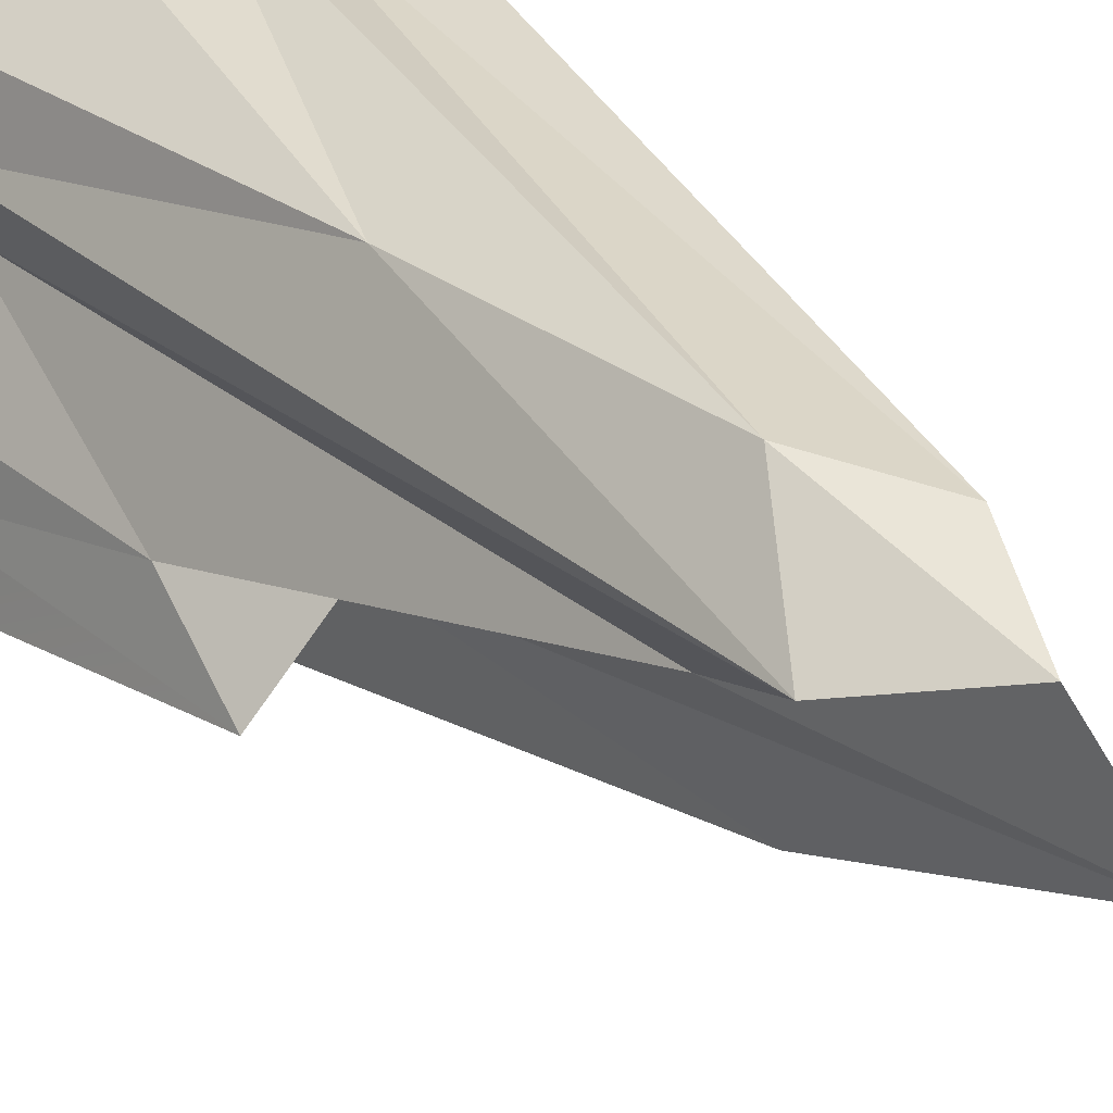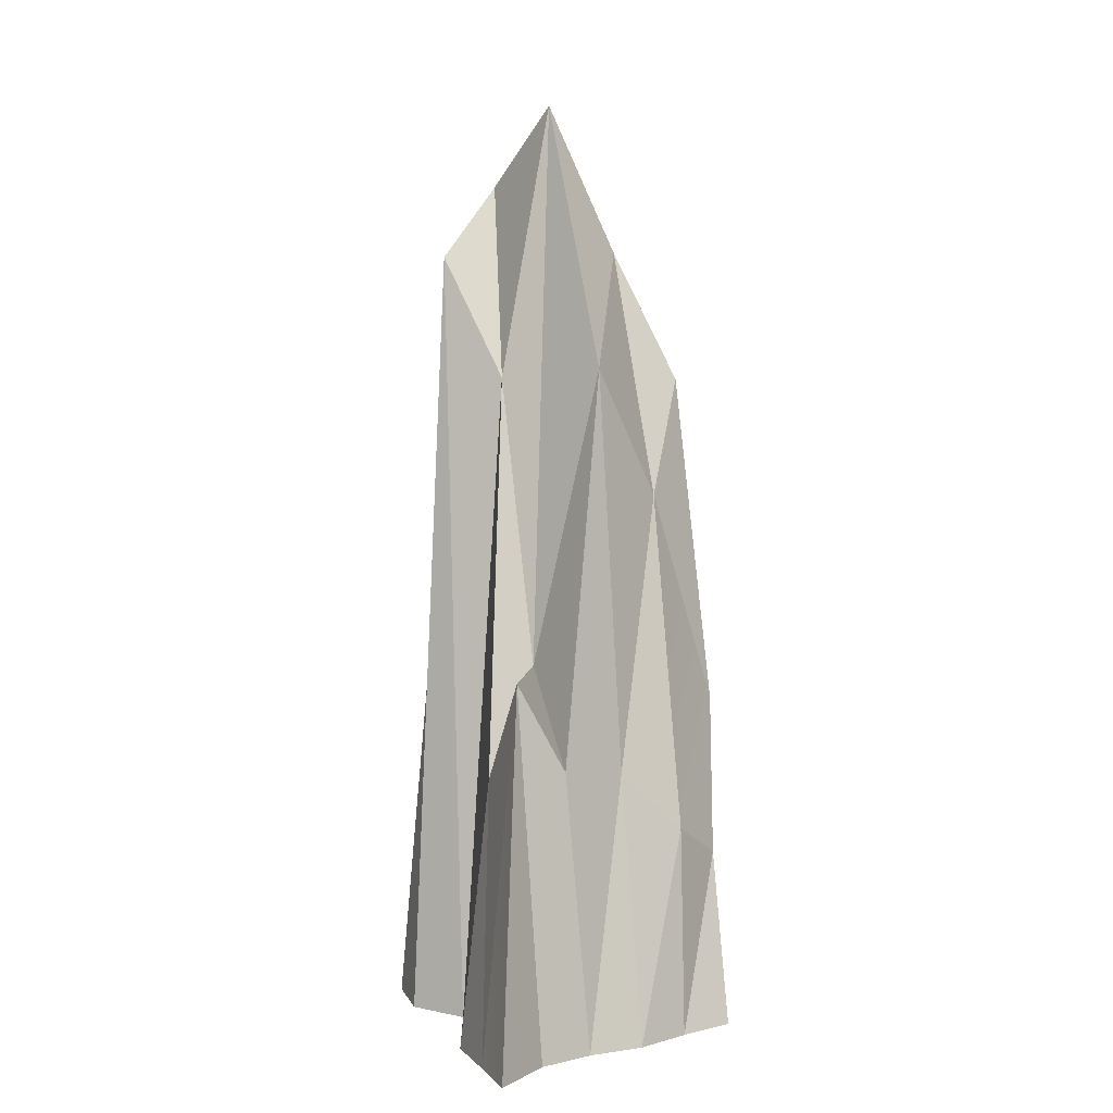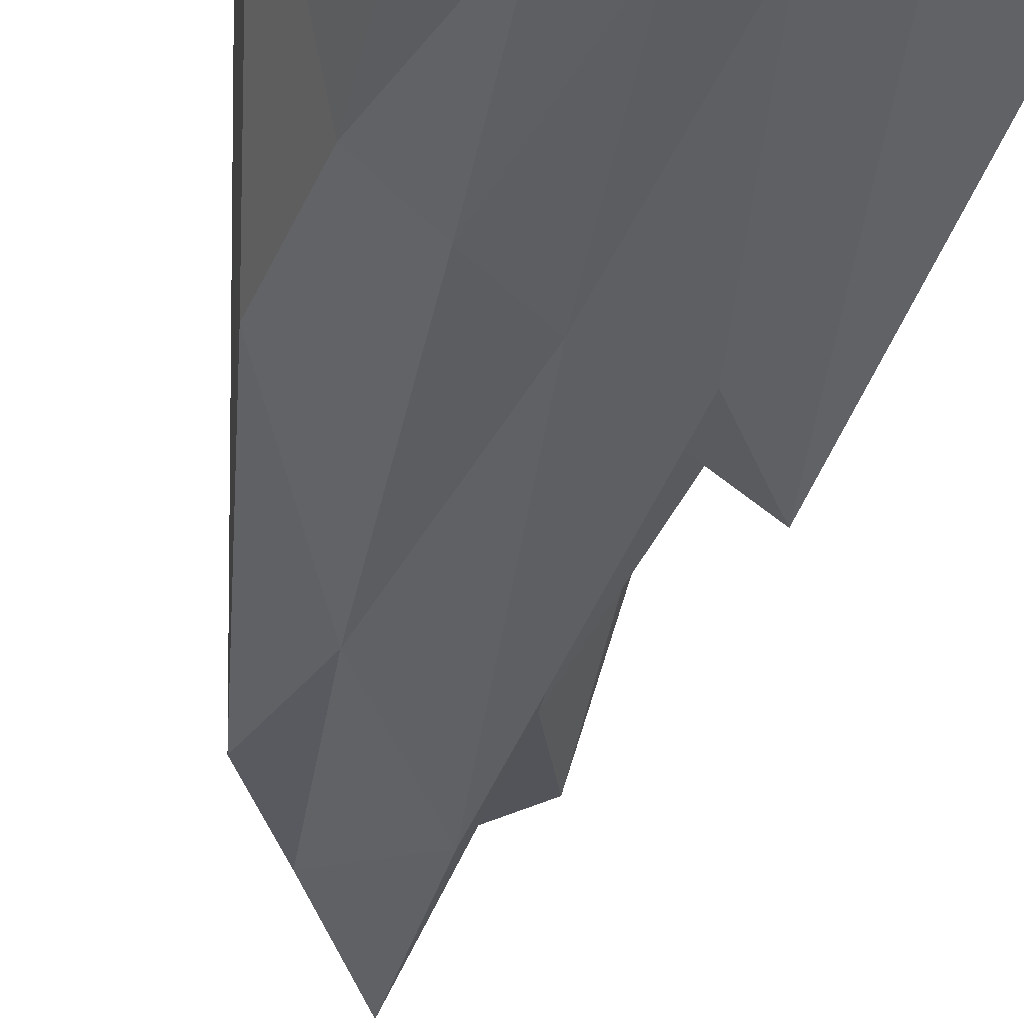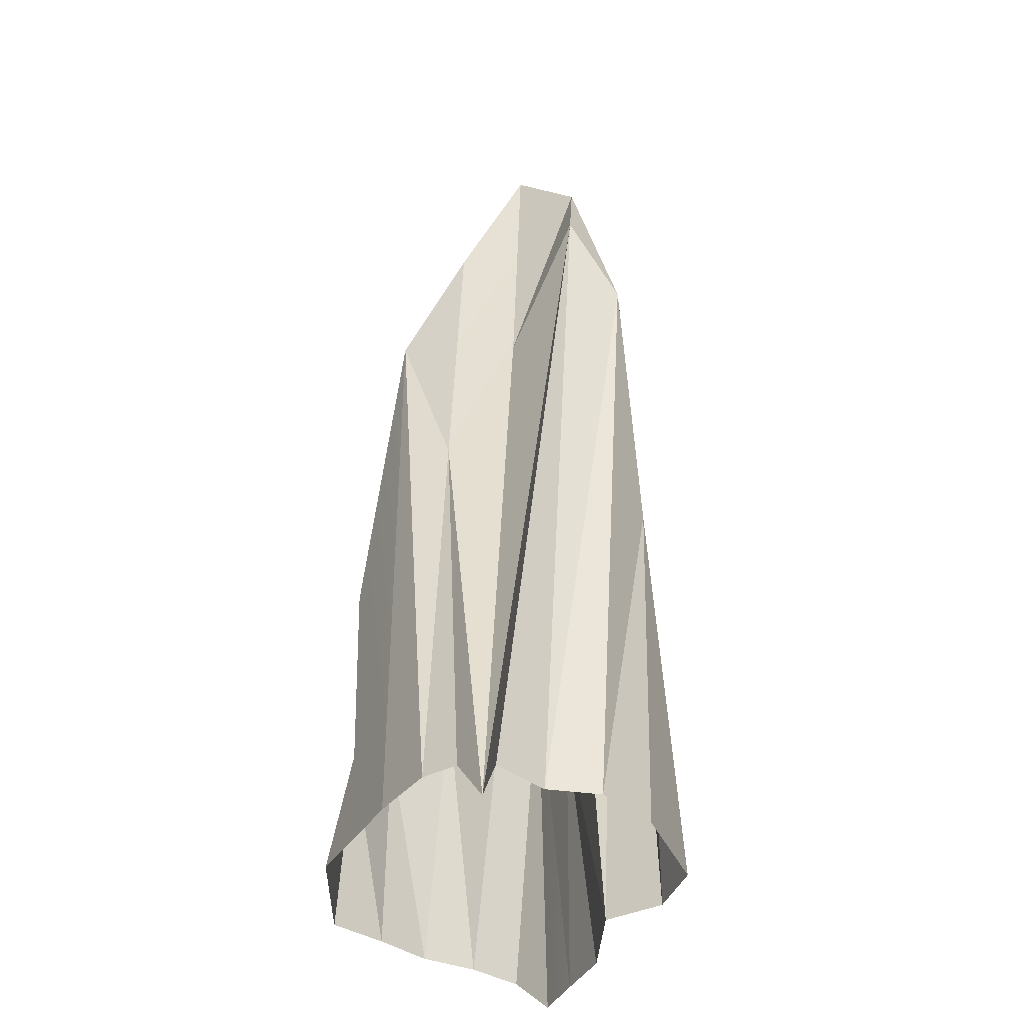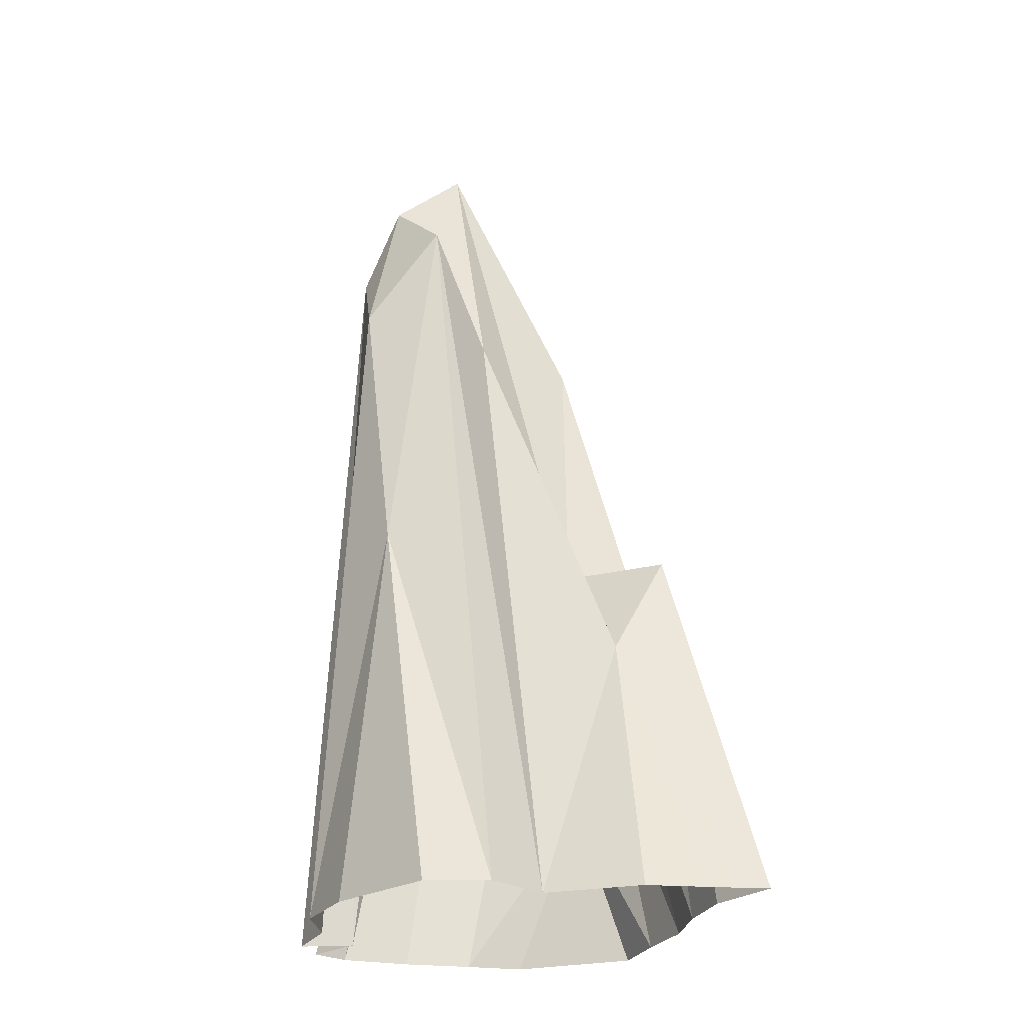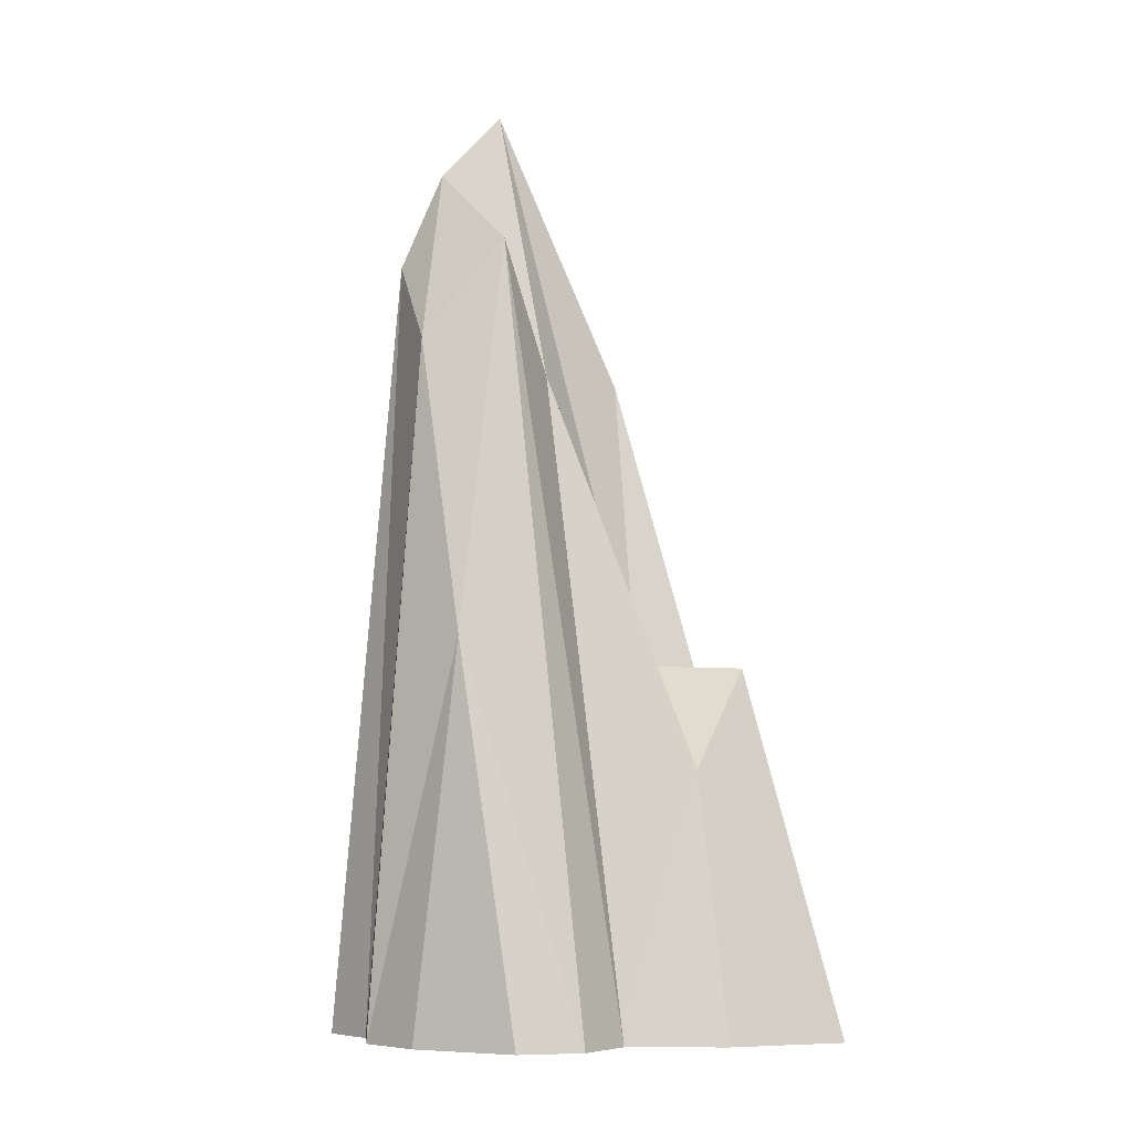
<metadata>
{"format":"obj","ext":"obj","renderer":"f3d","projection":"perspective","resolution":1024,"background":"white","views":[{"elev":31.4,"azim":149.1,"up":"+Z"},{"elev":4.7,"azim":146.7,"up":"+Y"},{"elev":-51.0,"azim":-6.8,"up":"+Z"},{"elev":-38.5,"azim":-35.7,"up":"+Y"},{"elev":-27.9,"azim":72.7,"up":"+Y"},{"elev":-7.1,"azim":58.6,"up":"+Y"}]}
</metadata>
<code>
v -1.755 0.05899 1.794
v -0.492 10.85 2.298
v -2.045 0.05899 2.499
v -0.492 10.85 2.298
v 0.357 9.67 2.403
v -1.207 0.05899 2.373
v 0.357 9.67 2.403
v 0.9008 5.532 2.096
v -0.5356 0.05899 2.694
v 0.9008 5.532 2.096
v 1.715 0.05899 1.659
v 0.4142 0.05899 2.487
v -2.614 0.05899 1.719
v -1.702 6.526 0.7157
v -2.426 0.05899 2.209
v -1.702 6.526 0.7157
v -0.822 8.794 1.166
v -1.755 0.05899 1.794
v -1.265 11.14 0.3631
v -0.3738 13.3 0.7694
v -0.822 8.794 1.166
v -0.0984 12.17 1.863
v -0.492 10.85 2.298
v -0.0984 12.17 1.863
v 1.019 11.06 1.478
v 0.357 9.67 2.403
v 1.019 11.06 1.478
v 1.992 0.05899 0.7788
v 0.9008 5.532 2.096
v -2.586 0.05899 0.7572
v -1.921 9.26 -0.3168
v -2.614 0.05899 1.719
v -1.921 9.26 -0.3168
v -1.265 11.14 0.3631
v -1.702 6.526 0.7157
v -0.3738 13.3 0.7694
v 0.5951 9.28 0.5441
v -0.0984 12.17 1.863
v 0.5951 9.28 0.5441
v 1.643 0.05899 -0.04361
v 1.019 11.06 1.478
v -2.456 0.05899 -0.1919
v -2.142 4.532 -0.918
v -2.586 0.05899 0.7572
v -1.921 9.26 -0.3168
v -2.142 4.532 -0.918
v -1.148 7.574 -0.8395
v -1.921 9.26 -0.3168
v -1.148 7.574 -0.8395
v -0.05269 9.403 -1.022
v -1.265 11.14 0.3631
v -0.05269 9.403 -1.022
v 0.8844 5.211 -0.7514
v -0.3738 13.3 0.7694
v 0.8844 5.211 -0.7514
v 1.852 3.735 -1.118
v 0.5951 9.28 0.5441
v 1.852 3.735 -1.118
v 2.397 0.05899 -1.234
v 1.643 0.05899 -0.04361
v -2.363 0.05899 -0.9901
v -1.612 2.396 -1.698
v -2.456 0.05899 -0.1919
v -1.612 2.396 -1.698
v -0.7842 2.904 -2.023
v -2.142 4.532 -0.918
v -1.148 7.574 -0.8395
v -0.7842 2.904 -2.023
v 0.08216 3.755 -1.788
v -1.148 7.574 -0.8395
v 0.08216 3.755 -1.788
v 1.165 3.898 -2
v -0.05269 9.403 -1.022
v 1.059 0.05899 -2.454
v 1.165 3.898 -2
v 1.868 5.16 -1.879
v 0.8844 5.211 -0.7514
v 1.868 5.16 -1.879
v 2.571 0.05899 -2.107
v 1.852 3.735 -1.118
v 2.745 0.05899 -2.898
v 2.571 0.05899 -2.107
v 1.852 3.735 -1.118
v 2.397 0.05899 -1.234
v -1.37 0.05899 -2.393
v -0.5451 0.05899 -2.449
v -1.612 2.396 -1.698
v -0.5451 0.05899 -2.449
v 0.2727 0.05899 -2.567
v -0.7842 2.904 -2.023
v 0.2727 0.05899 -2.567
v 1.059 0.05899 -2.454
v 0.08216 3.755 -1.788
v 1.059 0.05899 -2.454
v 1.864 0.05899 -2.494
v 1.165 3.898 -2
v 1.868 5.16 -1.879
v 1.864 0.05899 -2.494
v 2.745 0.05899 -2.898
v 1.868 5.16 -1.879
v -2.045 0.05899 2.499
v -0.492 10.85 2.298
v -1.207 0.05899 2.373
v -1.207 0.05899 2.373
v 0.357 9.67 2.403
v -0.5356 0.05899 2.694
v -0.5356 0.05899 2.694
v 0.9008 5.532 2.096
v 0.4142 0.05899 2.487
v -2.426 0.05899 2.209
v -1.702 6.526 0.7157
v -1.755 0.05899 1.794
v -1.755 0.05899 1.794
v -0.822 8.794 1.166
v -0.492 10.85 2.298
v -0.492 10.85 2.298
v -0.0984 12.17 1.863
v 0.357 9.67 2.403
v 0.357 9.67 2.403
v 1.019 11.06 1.478
v 0.9008 5.532 2.096
v 0.9008 5.532 2.096
v 1.992 0.05899 0.7788
v 1.715 0.05899 1.659
v -2.614 0.05899 1.719
v -1.921 9.26 -0.3168
v -1.702 6.526 0.7157
v -0.822 8.794 1.166
v -0.3738 13.3 0.7694
v -0.0984 12.17 1.863
v -0.0984 12.17 1.863
v 0.5951 9.28 0.5441
v 1.019 11.06 1.478
v 1.019 11.06 1.478
v 1.643 0.05899 -0.04361
v 1.992 0.05899 0.7788
v -1.921 9.26 -0.3168
v -1.148 7.574 -0.8395
v -1.265 11.14 0.3631
v -1.265 11.14 0.3631
v -0.05269 9.403 -1.022
v -0.3738 13.3 0.7694
v -0.3738 13.3 0.7694
v 0.8844 5.211 -0.7514
v 0.5951 9.28 0.5441
v 0.5951 9.28 0.5441
v 1.852 3.735 -1.118
v 1.643 0.05899 -0.04361
v -2.456 0.05899 -0.1919
v -1.612 2.396 -1.698
v -2.142 4.532 -0.918
v -1.148 7.574 -0.8395
v 0.08216 3.755 -1.788
v -0.05269 9.403 -1.022
v -0.05269 9.403 -1.022
v 1.165 3.898 -2
v 0.8844 5.211 -0.7514
v 0.8844 5.211 -0.7514
v 1.868 5.16 -1.879
v 1.852 3.735 -1.118
v -2.363 0.05899 -0.9901
v -1.37 0.05899 -2.393
v -1.612 2.396 -1.698
v -1.612 2.396 -1.698
v -0.5451 0.05899 -2.449
v -0.7842 2.904 -2.023
v -0.7842 2.904 -2.023
v 0.2727 0.05899 -2.567
v 0.08216 3.755 -1.788
g Clifs_1
f 3 2 1
f 6 5 4
f 9 8 7
f 12 11 10
f 15 14 13
f 18 17 16
f 17 19 16
f 17 20 19
f 23 22 21
f 26 25 24
f 29 28 27
f 32 31 30
f 35 34 33
f 38 37 36
f 41 40 39
f 44 43 42
f 45 43 44
f 48 47 46
f 51 50 49
f 54 53 52
f 57 56 55
f 60 59 58
f 63 62 61
f 66 65 64
f 67 65 66
f 70 69 68
f 73 72 71
f 72 74 71
f 77 76 75
f 80 79 78
f 82 81 78
f 84 82 83
f 87 86 85
f 90 89 88
f 93 92 91
f 96 95 94
f 97 95 96
f 100 99 98
f 103 102 101
f 106 105 104
f 109 108 107
f 112 111 110
f 115 114 113
f 118 117 116
f 121 120 119
f 124 123 122
f 127 126 125
f 130 129 128
f 133 132 131
f 136 135 134
f 139 138 137
f 142 141 140
f 145 144 143
f 148 147 146
f 151 150 149
f 154 153 152
f 157 156 155
f 160 159 158
f 163 162 161
f 166 165 164
f 169 168 167

</code>
